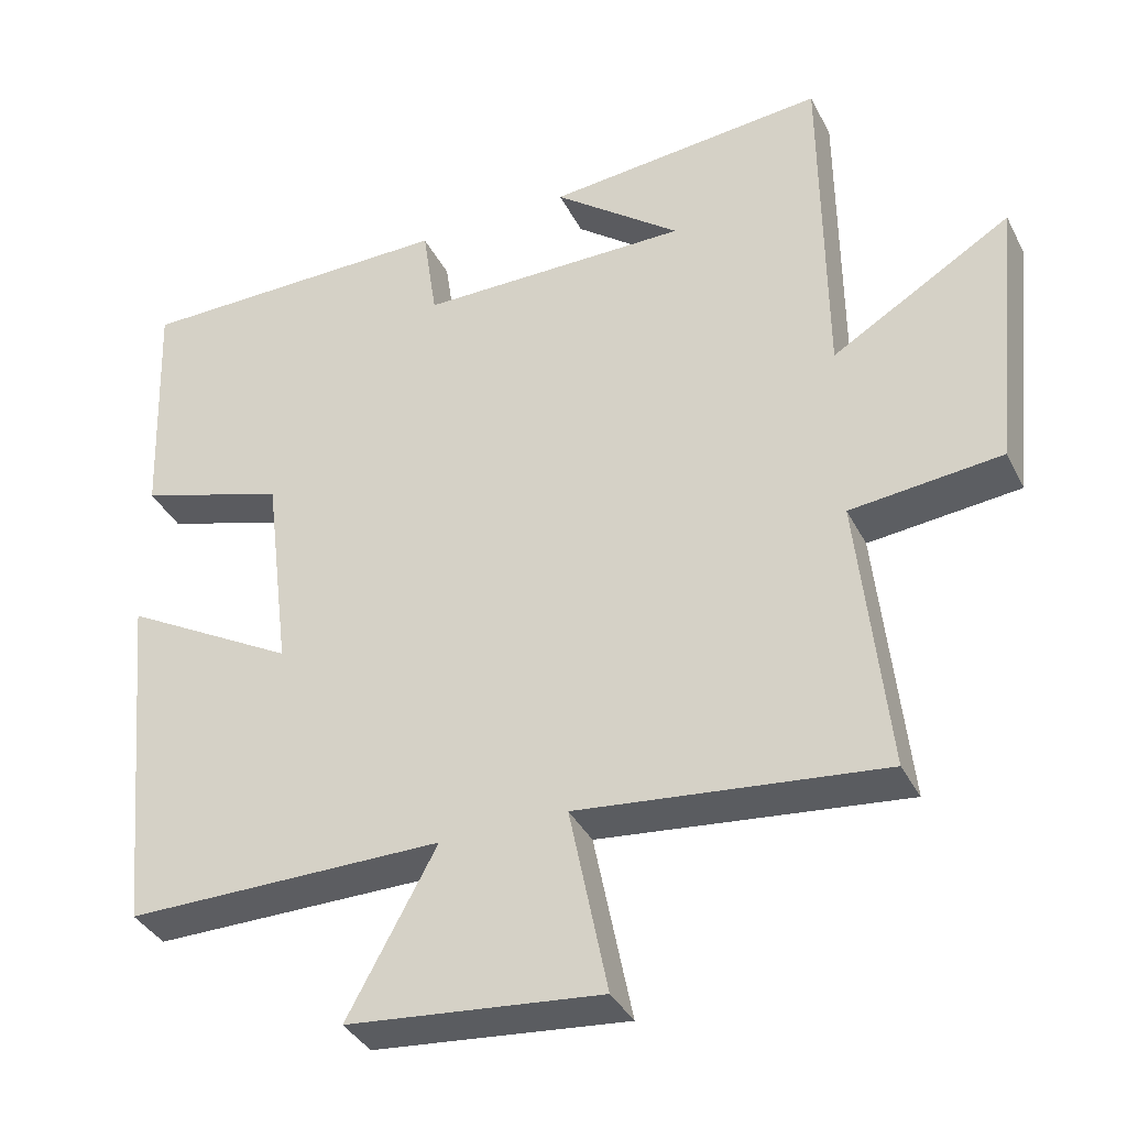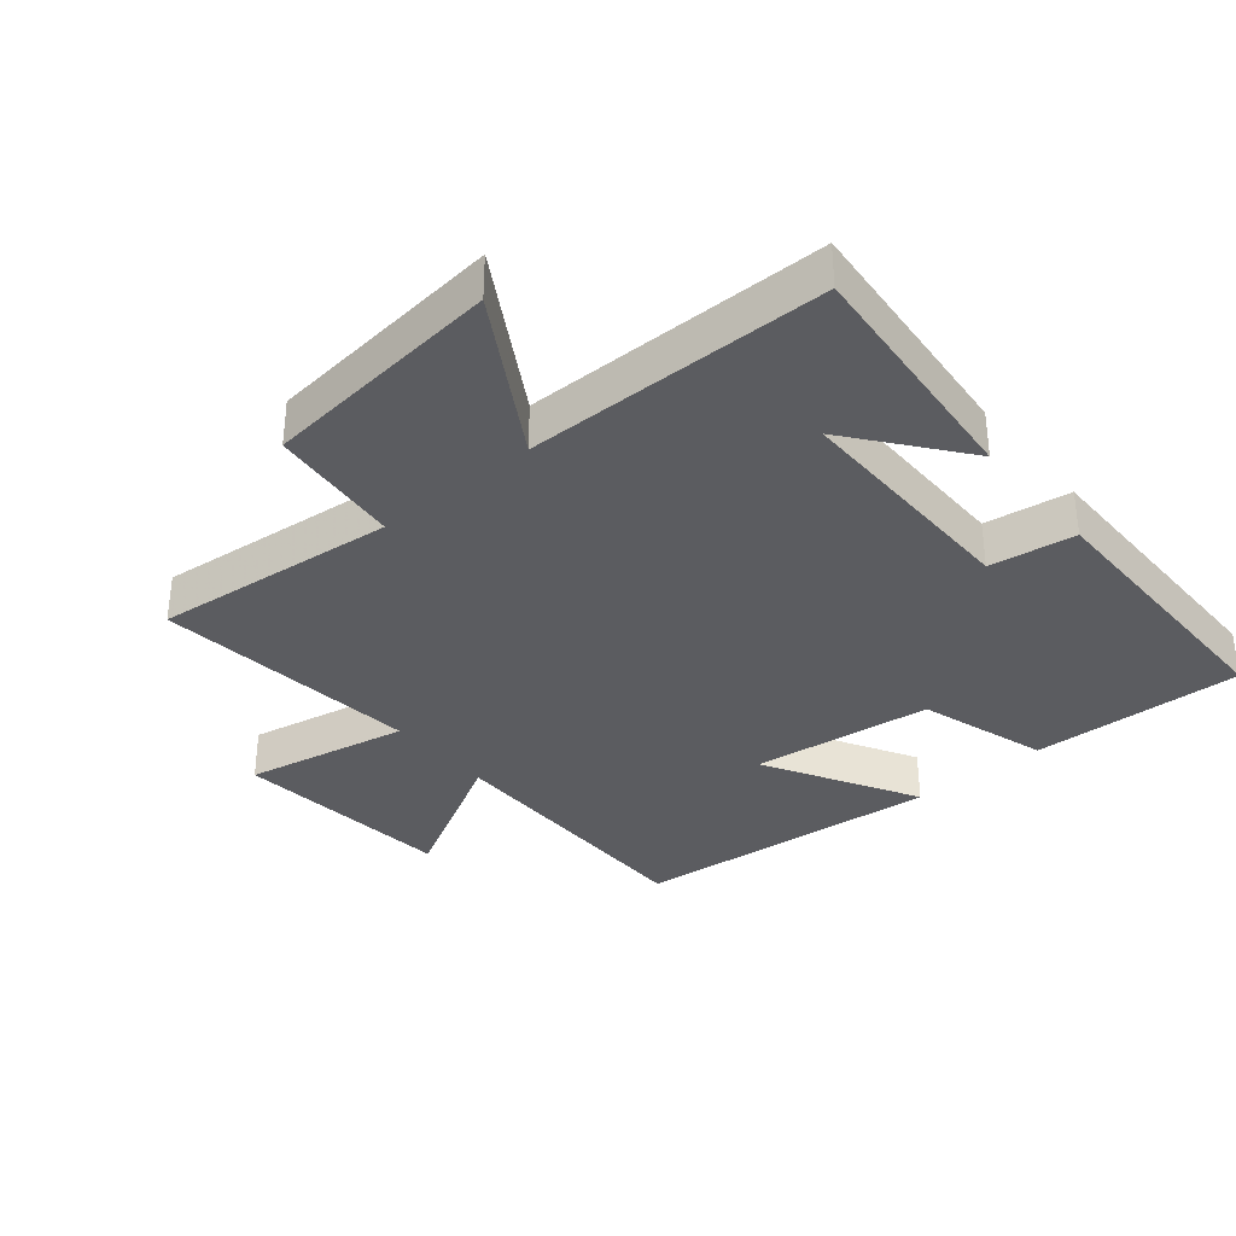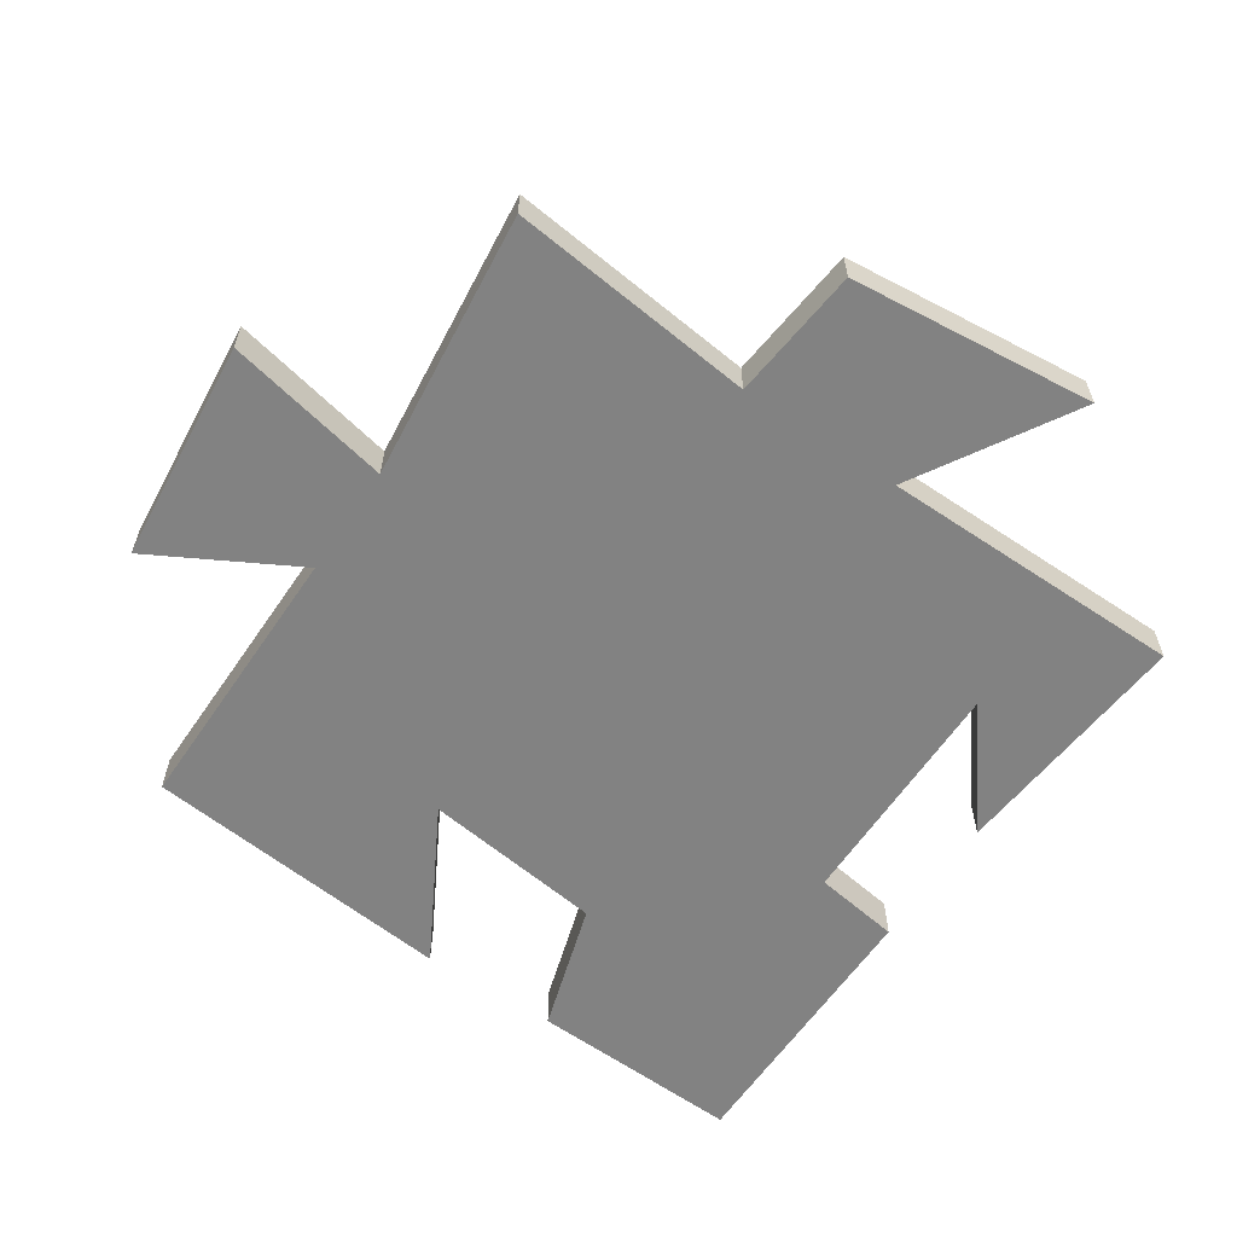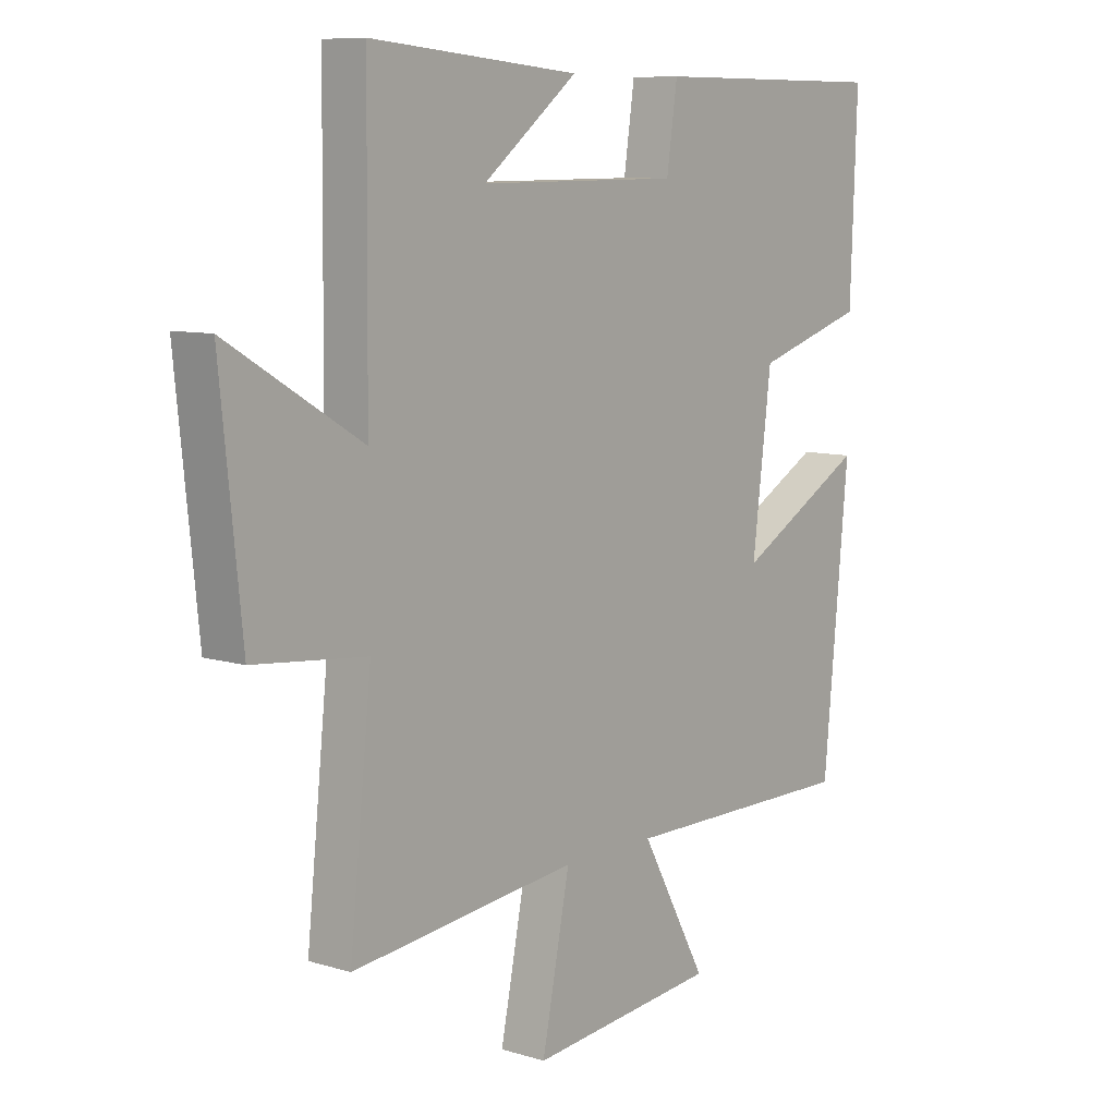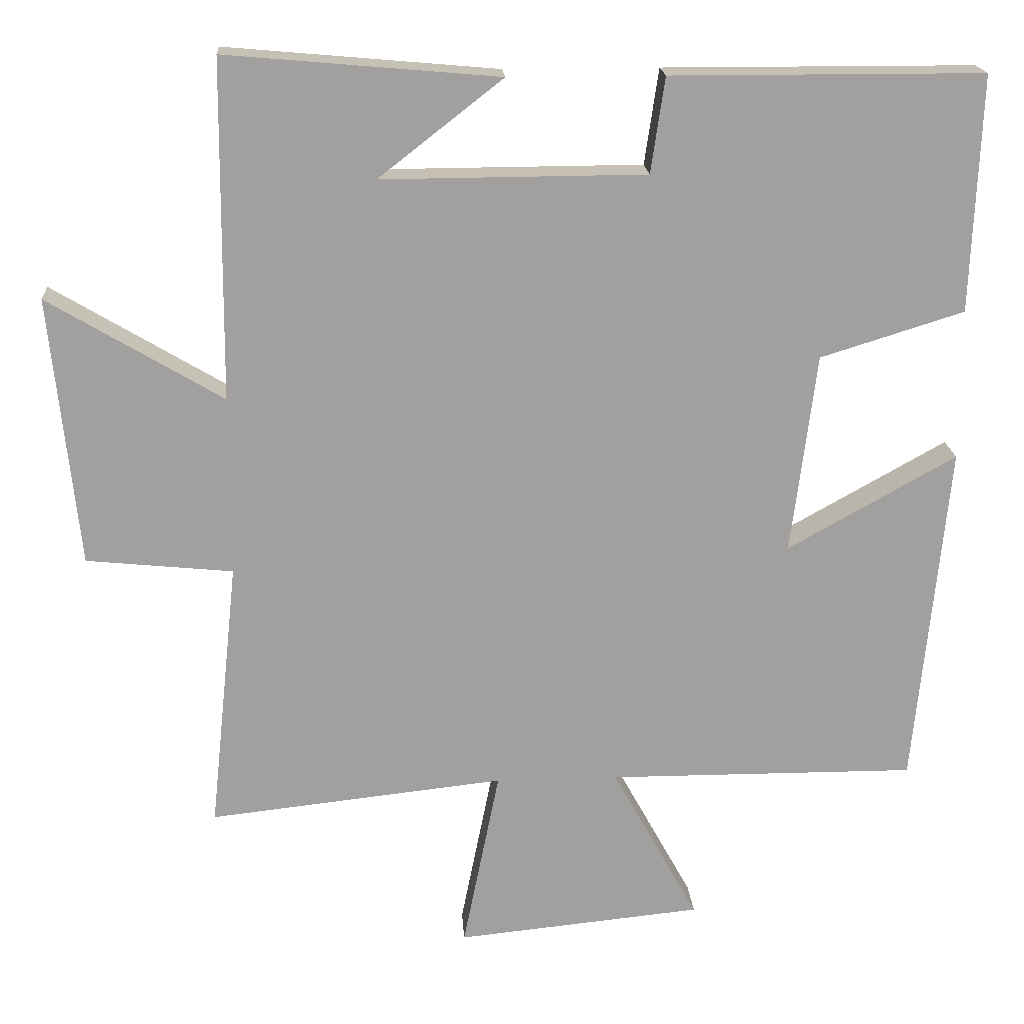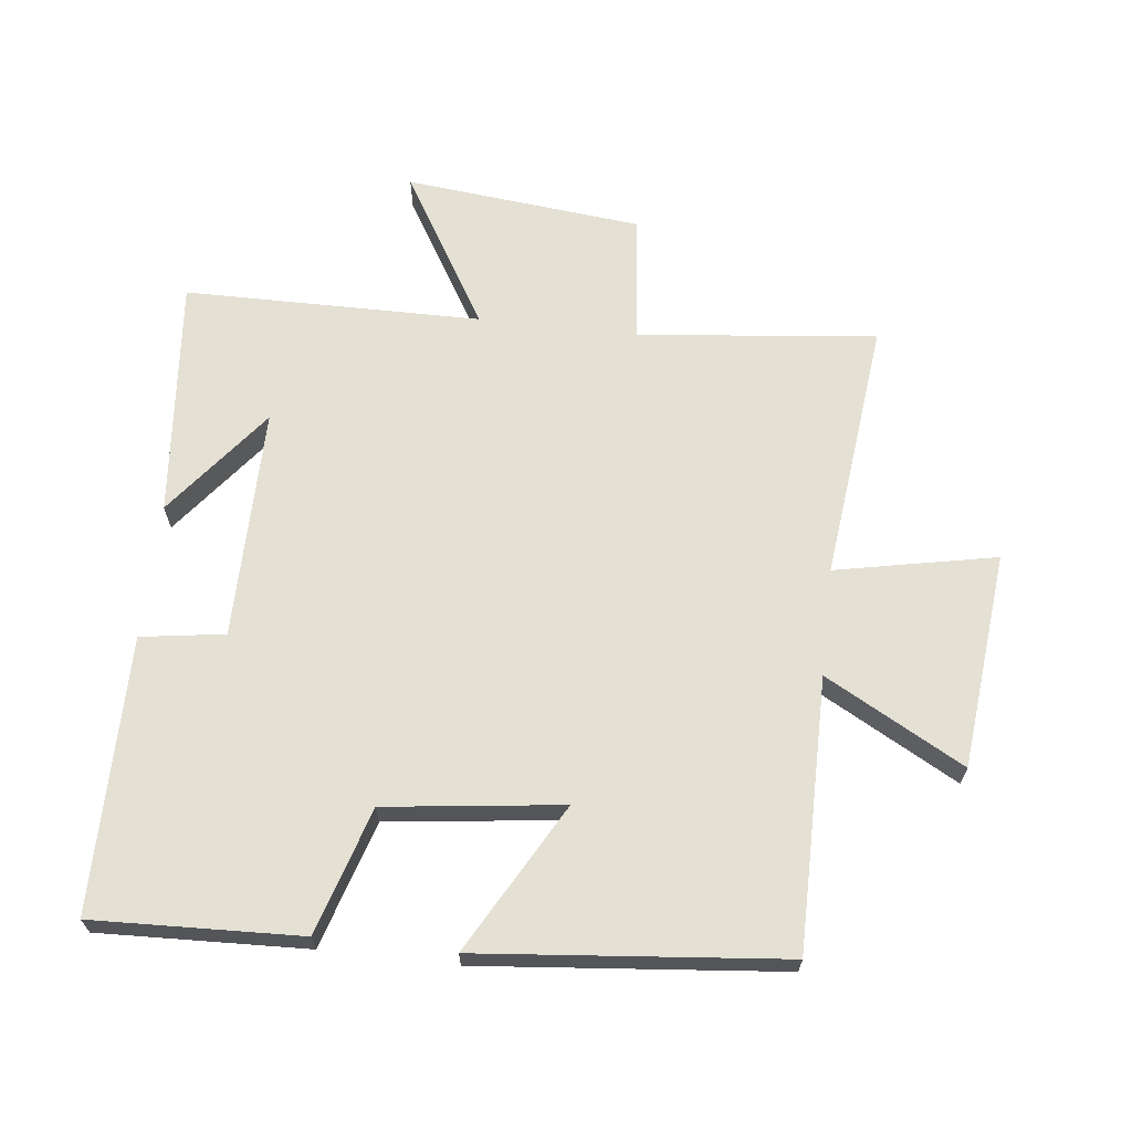
<metadata>
{"format":"obj","ext":"obj","renderer":"f3d","projection":"perspective","resolution":1024,"background":"white","views":[{"elev":-36.9,"azim":-155.5,"up":"+Z"},{"elev":-34.9,"azim":-50.1,"up":"+Y"},{"elev":-60.7,"azim":-123.9,"up":"+Y"},{"elev":8.8,"azim":-50.7,"up":"+Z"},{"elev":18.6,"azim":-3.7,"up":"+Z"},{"elev":66.0,"azim":96.5,"up":"+Y"}]}
</metadata>
<code>
v -0.539 0.07 -0.545
v -0.5 0.07 -0.174
v -0.7 0.07 -0.154
v -0.738 0.07 0.214
v -0.5 0.07 0.072
v -0.496 0.07 0.533
v -0.124 0.07 0.5
v -0.293 0.07 0.368
v 0.067 0.07 0.37
v 0.086 0.07 0.5
v 0.512 0.07 0.499
v 0.5 0.07 0.177
v 0.304 0.07 0.116
v 0.27 0.07 -0.158
v 0.5 0.07 -0.029
v 0.455 0.07 -0.501
v 0.033 0.07 -0.5
v 0.151 0.07 -0.715
v -0.185 0.07 -0.749
v -0.135 0.07 -0.5
v -0.539 0 -0.545
v -0.5 0 -0.174
v -0.7 0 -0.154
v -0.738 0 0.214
v -0.5 0 0.072
v -0.496 0 0.533
v -0.124 0 0.5
v -0.293 0 0.368
v 0.067 0 0.37
v 0.086 0 0.5
v 0.512 0 0.499
v 0.5 0 0.177
v 0.304 0 0.116
v 0.27 0 -0.158
v 0.5 0 -0.029
v 0.455 0 -0.501
v 0.033 0 -0.5
v 0.151 0 -0.715
v -0.185 0 -0.749
v -0.135 0 -0.5
f 17 18 19 20
f 14 15 16 17
f 13 14 17 20
f 10 11 12 13
f 9 10 13
f 8 9 13 20
f 6 7 8
f 5 6 8 20
f 2 3 4 5
f 2 5 20
f 1 2 20
f 40 39 38 37
f 37 36 35 34
f 40 37 34 33
f 33 32 31 30
f 33 30 29
f 40 33 29 28
f 28 27 26
f 40 28 26 25
f 25 24 23 22
f 40 25 22
f 40 22 21
f 1 21 22 2
f 2 22 23 3
f 3 23 24 4
f 4 24 25 5
f 5 25 26 6
f 6 26 27 7
f 7 27 28 8
f 8 28 29 9
f 9 29 30 10
f 10 30 31 11
f 11 31 32 12
f 12 32 33 13
f 13 33 34 14
f 14 34 35 15
f 15 35 36 16
f 16 36 37 17
f 17 37 38 18
f 18 38 39 19
f 19 39 40 20
f 20 40 21 1

</code>
